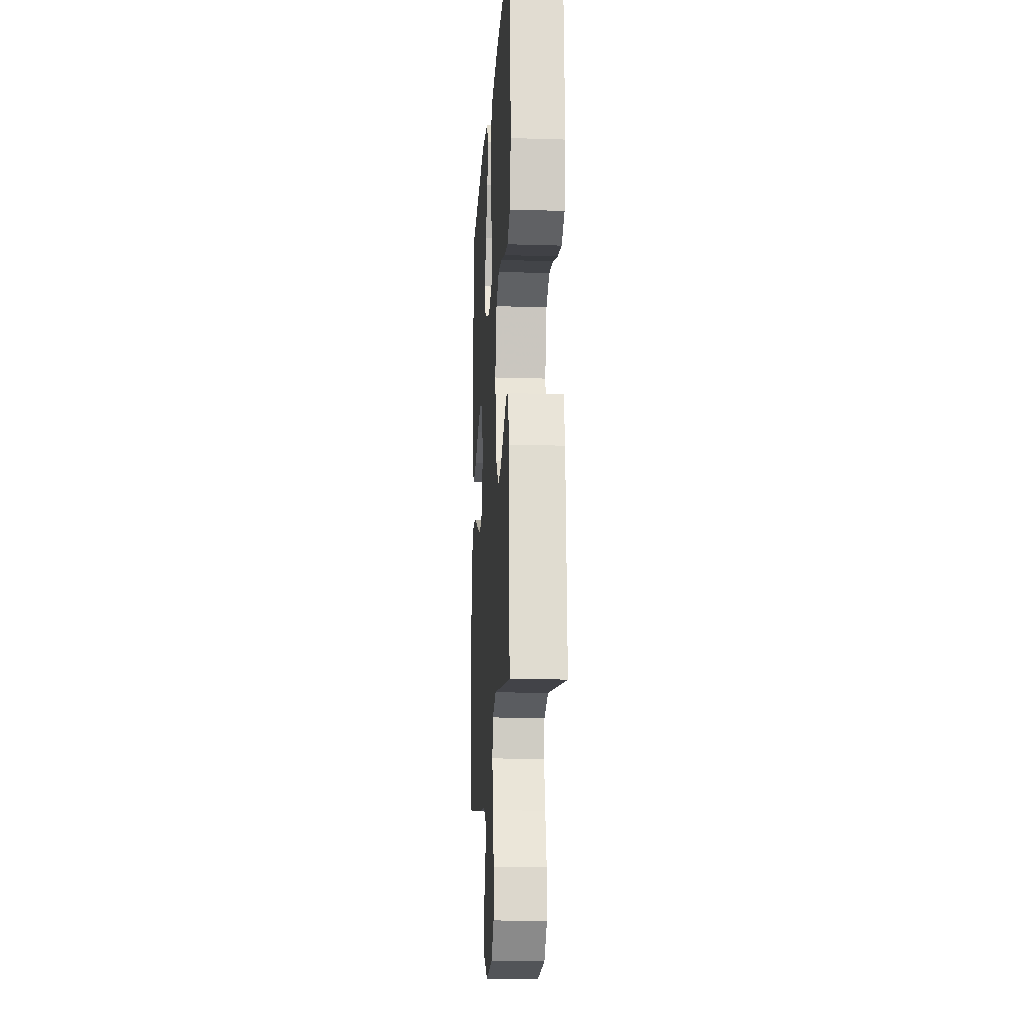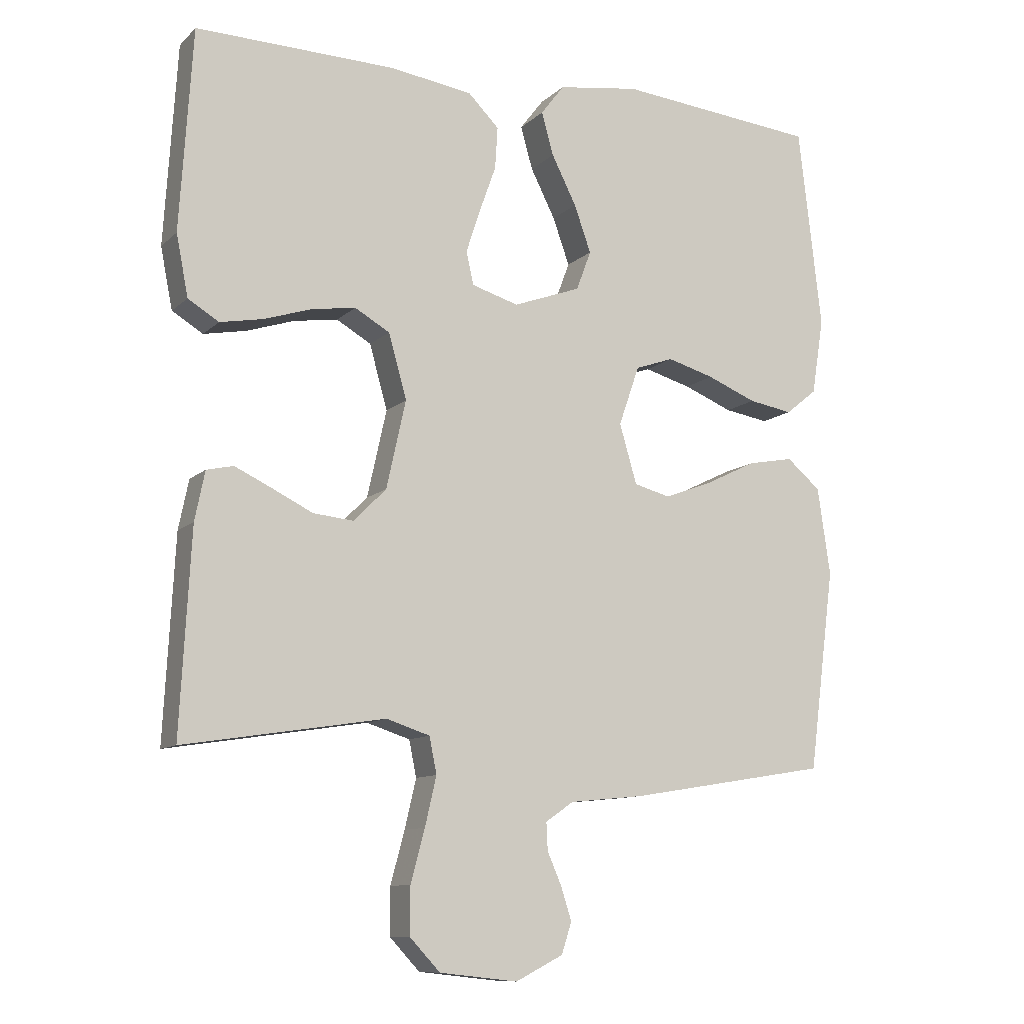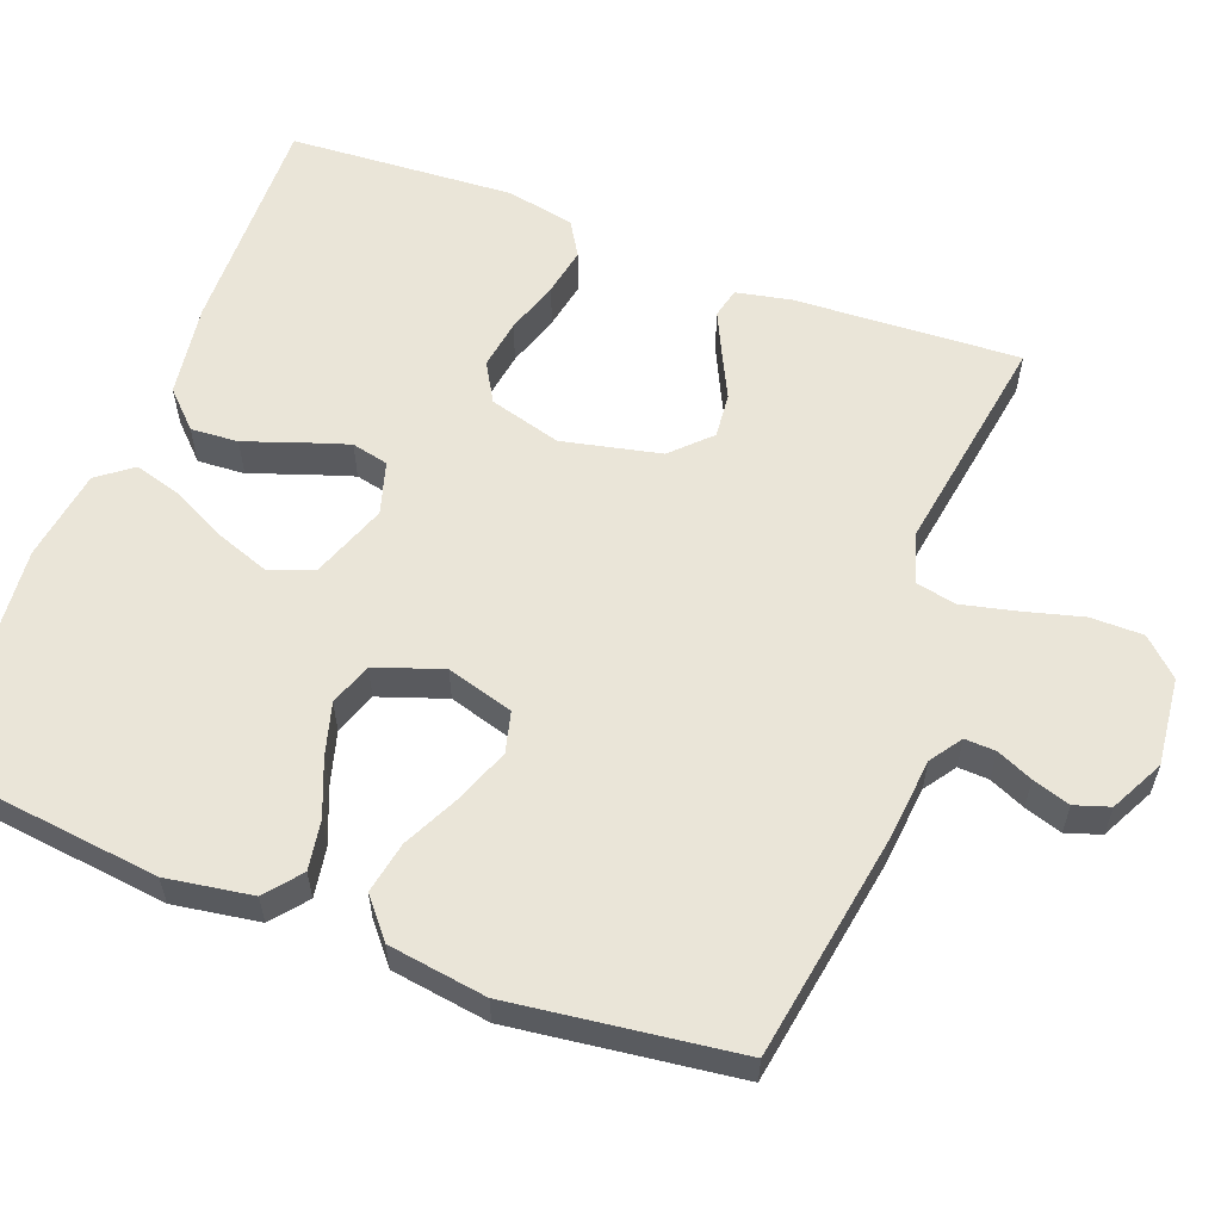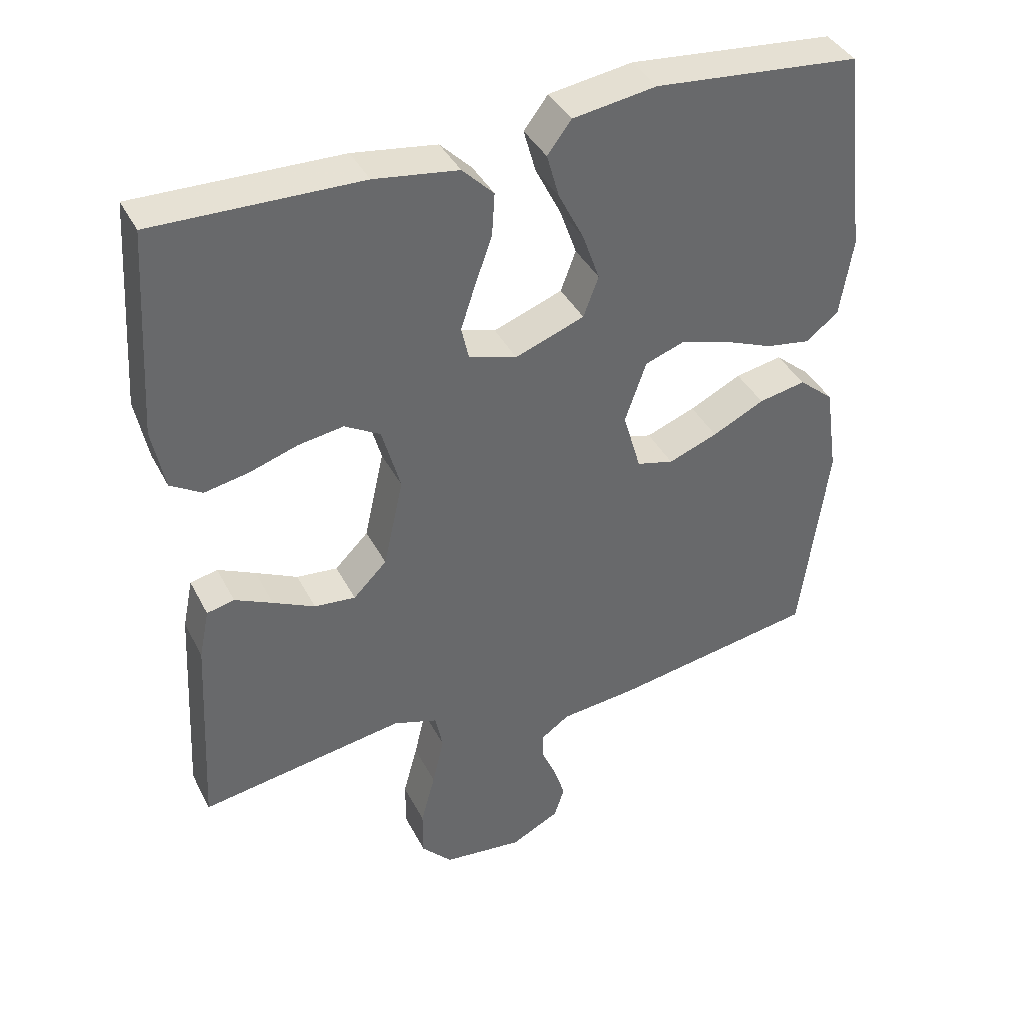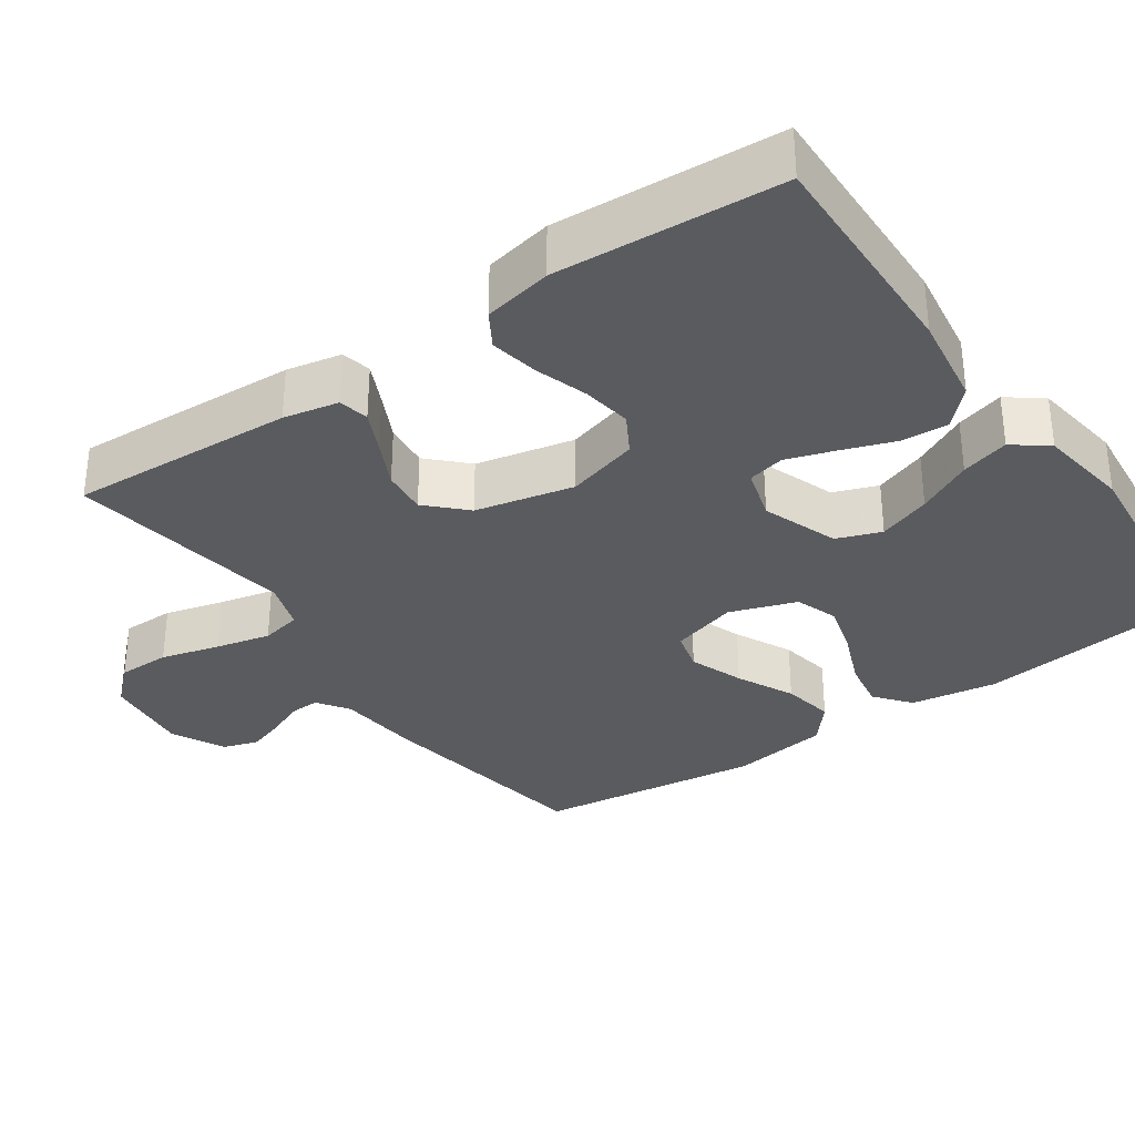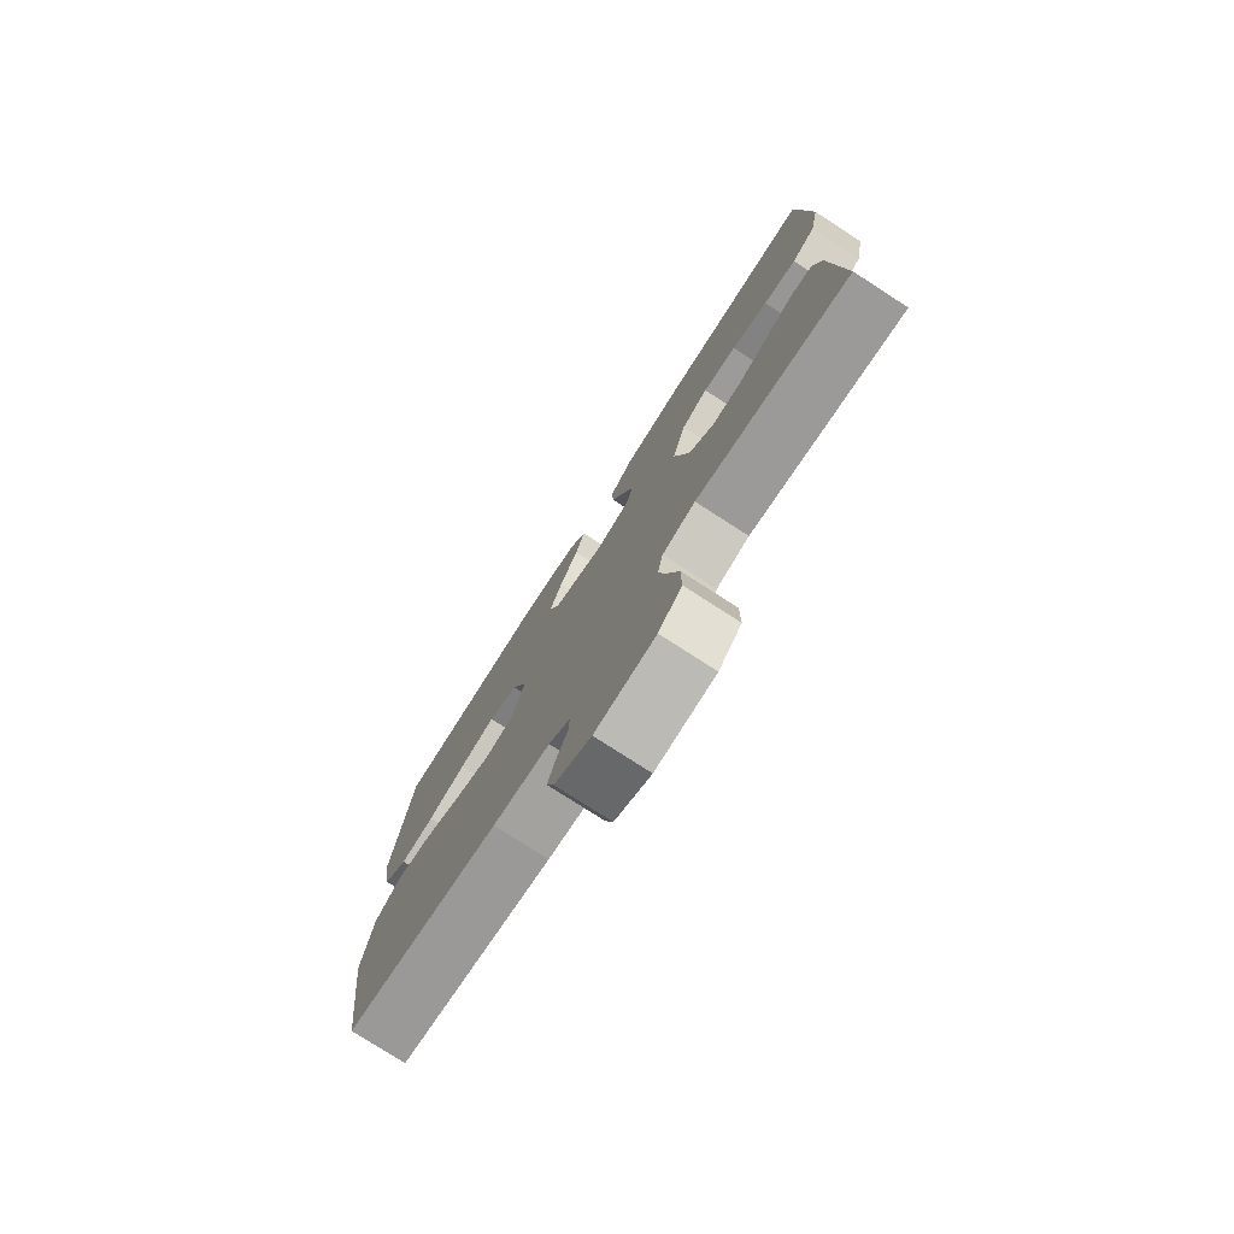
<metadata>
{"format":"obj","ext":"obj","renderer":"f3d","projection":"perspective","resolution":1024,"background":"white","views":[{"elev":-16.5,"azim":-93.6,"up":"+Z"},{"elev":-10.4,"azim":-26.2,"up":"+Z"},{"elev":58.7,"azim":110.8,"up":"+Y"},{"elev":39.5,"azim":-25.1,"up":"+Z"},{"elev":-33.1,"azim":-55.2,"up":"+Y"},{"elev":-77.8,"azim":-122.8,"up":"+Z"}]}
</metadata>
<code>
v -0.5 0.07 -0.5
v -0.484 0.07 -0.2
v -0.469 0.07 -0.127
v -0.429 0.07 -0.118
v -0.374 0.07 -0.144
v -0.313 0.07 -0.174
v -0.253 0.07 -0.18
v -0.204 0.07 -0.131
v -0.175 0.07 0
v -0.202 0.07 0.096
v -0.254 0.07 0.126
v -0.32 0.07 0.116
v -0.391 0.07 0.093
v -0.455 0.07 0.081
v -0.501 0.07 0.109
v -0.519 0.07 0.2
v -0.5 0.07 0.5
v -0.2 0.07 0.493
v -0.077 0.07 0.475
v -0.031 0.07 0.429
v -0.035 0.07 0.366
v -0.06 0.07 0.296
v -0.081 0.07 0.232
v -0.07 0.07 0.183
v 0 0.07 0.162
v 0.101 0.07 0.199
v 0.123 0.07 0.258
v 0.098 0.07 0.328
v 0.061 0.07 0.401
v 0.043 0.07 0.465
v 0.078 0.07 0.511
v 0.2 0.07 0.529
v 0.5 0.07 0.5
v 0.535 0.07 0.2
v 0.517 0.07 0.086
v 0.47 0.07 0.048
v 0.404 0.07 0.059
v 0.33 0.07 0.089
v 0.26 0.07 0.109
v 0.203 0.07 0.089
v 0.172 0.07 0
v 0.198 0.07 -0.089
v 0.252 0.07 -0.103
v 0.324 0.07 -0.076
v 0.4 0.07 -0.039
v 0.469 0.07 -0.026
v 0.52 0.07 -0.069
v 0.539 0.07 -0.2
v 0.5 0.07 -0.5
v 0.2 0.07 -0.549
v 0.089 0.07 -0.56
v 0.047 0.07 -0.589
v 0.049 0.07 -0.63
v 0.07 0.07 -0.678
v 0.086 0.07 -0.728
v 0.071 0.07 -0.774
v 0 0.07 -0.81
v -0.117 0.07 -0.797
v -0.162 0.07 -0.749
v -0.162 0.07 -0.679
v -0.141 0.07 -0.601
v -0.124 0.07 -0.528
v -0.135 0.07 -0.474
v -0.2 0.07 -0.453
v -0.5 0 -0.5
v -0.484 0 -0.2
v -0.469 0 -0.127
v -0.429 0 -0.118
v -0.374 0 -0.144
v -0.313 0 -0.174
v -0.253 0 -0.18
v -0.204 0 -0.131
v -0.175 0 0
v -0.202 0 0.096
v -0.254 0 0.126
v -0.32 0 0.116
v -0.391 0 0.093
v -0.455 0 0.081
v -0.501 0 0.109
v -0.519 0 0.2
v -0.5 0 0.5
v -0.2 0 0.493
v -0.077 0 0.475
v -0.031 0 0.429
v -0.035 0 0.366
v -0.06 0 0.296
v -0.081 0 0.232
v -0.07 0 0.183
v 0 0 0.162
v 0.101 0 0.199
v 0.123 0 0.258
v 0.098 0 0.328
v 0.061 0 0.401
v 0.043 0 0.465
v 0.078 0 0.511
v 0.2 0 0.529
v 0.5 0 0.5
v 0.535 0 0.2
v 0.517 0 0.086
v 0.47 0 0.048
v 0.404 0 0.059
v 0.33 0 0.089
v 0.26 0 0.109
v 0.203 0 0.089
v 0.172 0 0
v 0.198 0 -0.089
v 0.252 0 -0.103
v 0.324 0 -0.076
v 0.4 0 -0.039
v 0.469 0 -0.026
v 0.52 0 -0.069
v 0.539 0 -0.2
v 0.5 0 -0.5
v 0.2 0 -0.549
v 0.089 0 -0.56
v 0.047 0 -0.589
v 0.049 0 -0.63
v 0.07 0 -0.678
v 0.086 0 -0.728
v 0.071 0 -0.774
v 0 0 -0.81
v -0.117 0 -0.797
v -0.162 0 -0.749
v -0.162 0 -0.679
v -0.141 0 -0.601
v -0.124 0 -0.528
v -0.135 0 -0.474
v -0.2 0 -0.453
f 58 59 60 61
f 58 61 62
f 57 58 62
f 56 57 62 63
f 53 54 55 56
f 48 49 50 51
f 48 51 52
f 47 48 52
f 44 45 46 47
f 43 44 47 52
f 42 43 52
f 41 42 52
f 35 36 37 38
f 35 38 39
f 34 35 39
f 33 34 39
f 32 33 39 40
f 28 29 30 31
f 27 28 31 32
f 19 20 21 22
f 19 22 23
f 18 19 23
f 17 18 23 24
f 15 16 17 24
f 12 13 14 15
f 11 12 15 24
f 3 4 5 6
f 1 2 3 6
f 64 1 6 7
f 63 64 7 8
f 53 56 63 8
f 52 53 8 9
f 41 52 9 10
f 27 32 40 41
f 26 27 41
f 25 26 41
f 24 25 41
f 10 11 24 41
f 125 124 123 122
f 126 125 122
f 126 122 121
f 127 126 121 120
f 120 119 118 117
f 115 114 113 112
f 116 115 112
f 116 112 111
f 111 110 109 108
f 116 111 108 107
f 116 107 106
f 116 106 105
f 102 101 100 99
f 103 102 99
f 103 99 98
f 103 98 97
f 104 103 97 96
f 95 94 93 92
f 96 95 92 91
f 86 85 84 83
f 87 86 83
f 87 83 82
f 88 87 82 81
f 88 81 80 79
f 79 78 77 76
f 88 79 76 75
f 70 69 68 67
f 70 67 66 65
f 71 70 65 128
f 72 71 128 127
f 72 127 120 117
f 73 72 117 116
f 74 73 116 105
f 105 104 96 91
f 105 91 90
f 105 90 89
f 105 89 88
f 105 88 75 74
f 1 65 66 2
f 2 66 67 3
f 3 67 68 4
f 4 68 69 5
f 5 69 70 6
f 6 70 71 7
f 7 71 72 8
f 8 72 73 9
f 9 73 74 10
f 10 74 75 11
f 11 75 76 12
f 12 76 77 13
f 13 77 78 14
f 14 78 79 15
f 15 79 80 16
f 16 80 81 17
f 17 81 82 18
f 18 82 83 19
f 19 83 84 20
f 20 84 85 21
f 21 85 86 22
f 22 86 87 23
f 23 87 88 24
f 24 88 89 25
f 25 89 90 26
f 26 90 91 27
f 27 91 92 28
f 28 92 93 29
f 29 93 94 30
f 30 94 95 31
f 31 95 96 32
f 32 96 97 33
f 33 97 98 34
f 34 98 99 35
f 35 99 100 36
f 36 100 101 37
f 37 101 102 38
f 38 102 103 39
f 39 103 104 40
f 40 104 105 41
f 41 105 106 42
f 42 106 107 43
f 43 107 108 44
f 44 108 109 45
f 45 109 110 46
f 46 110 111 47
f 47 111 112 48
f 48 112 113 49
f 49 113 114 50
f 50 114 115 51
f 51 115 116 52
f 52 116 117 53
f 53 117 118 54
f 54 118 119 55
f 55 119 120 56
f 56 120 121 57
f 57 121 122 58
f 58 122 123 59
f 59 123 124 60
f 60 124 125 61
f 61 125 126 62
f 62 126 127 63
f 63 127 128 64
f 64 128 65 1

</code>
